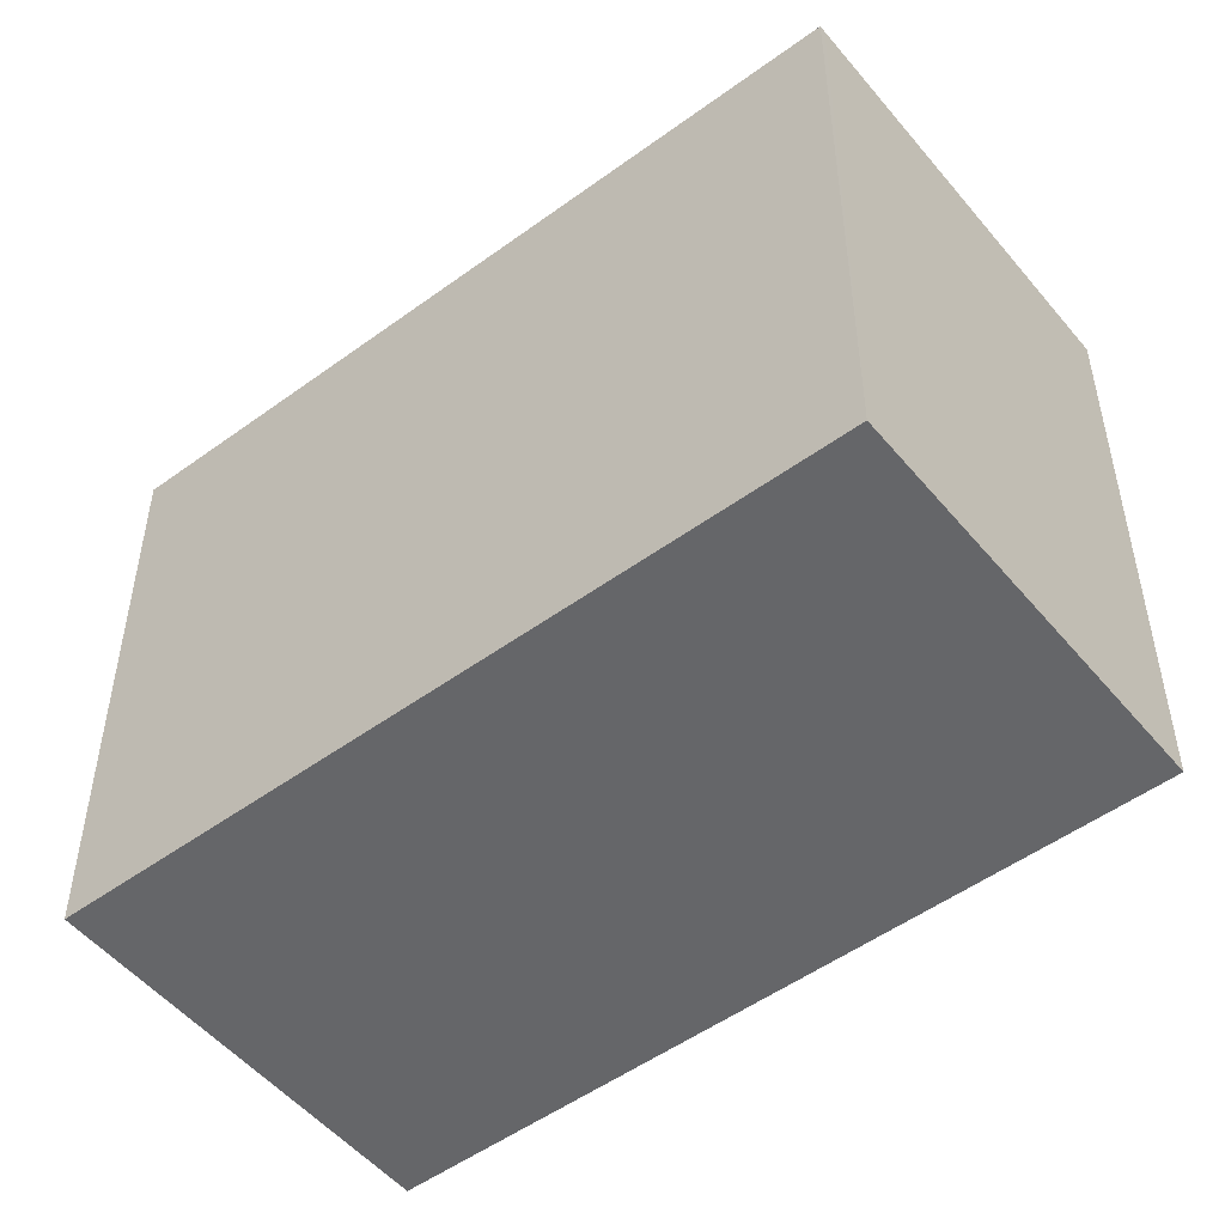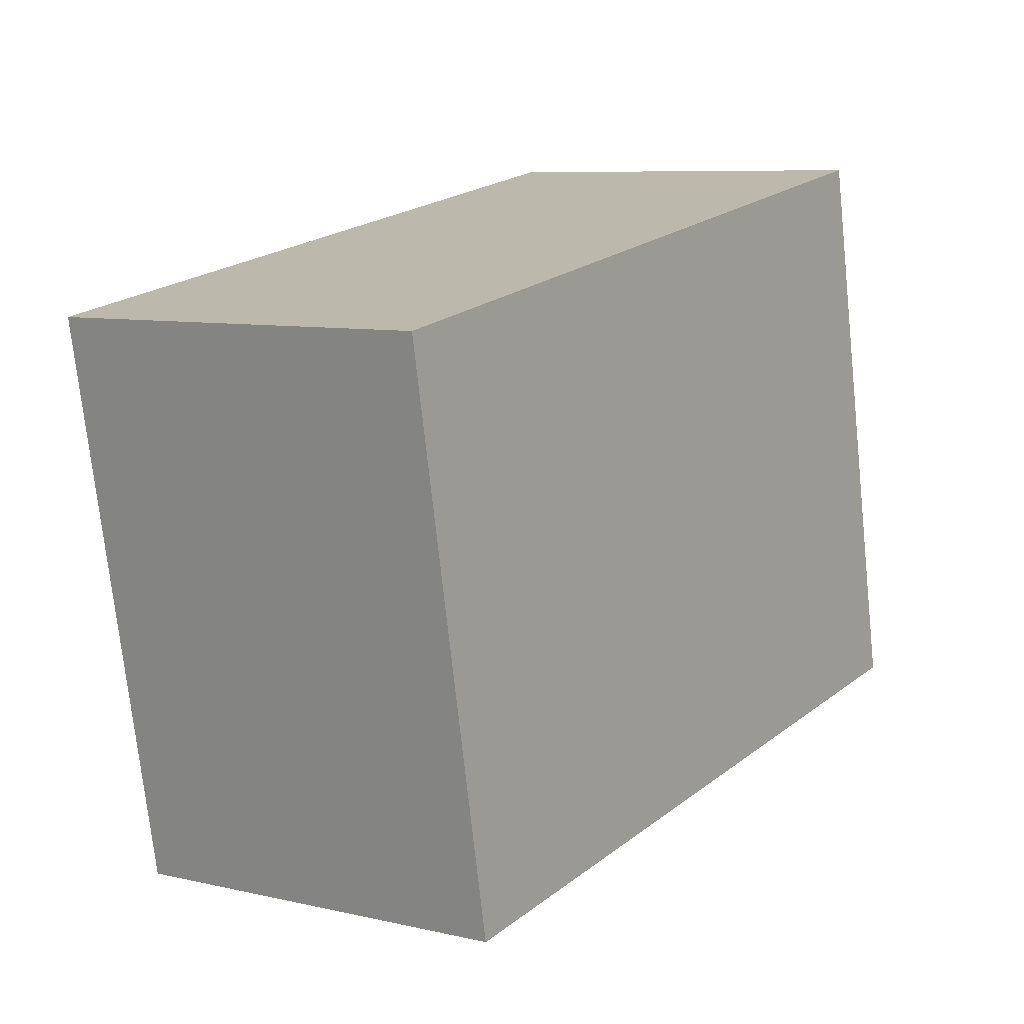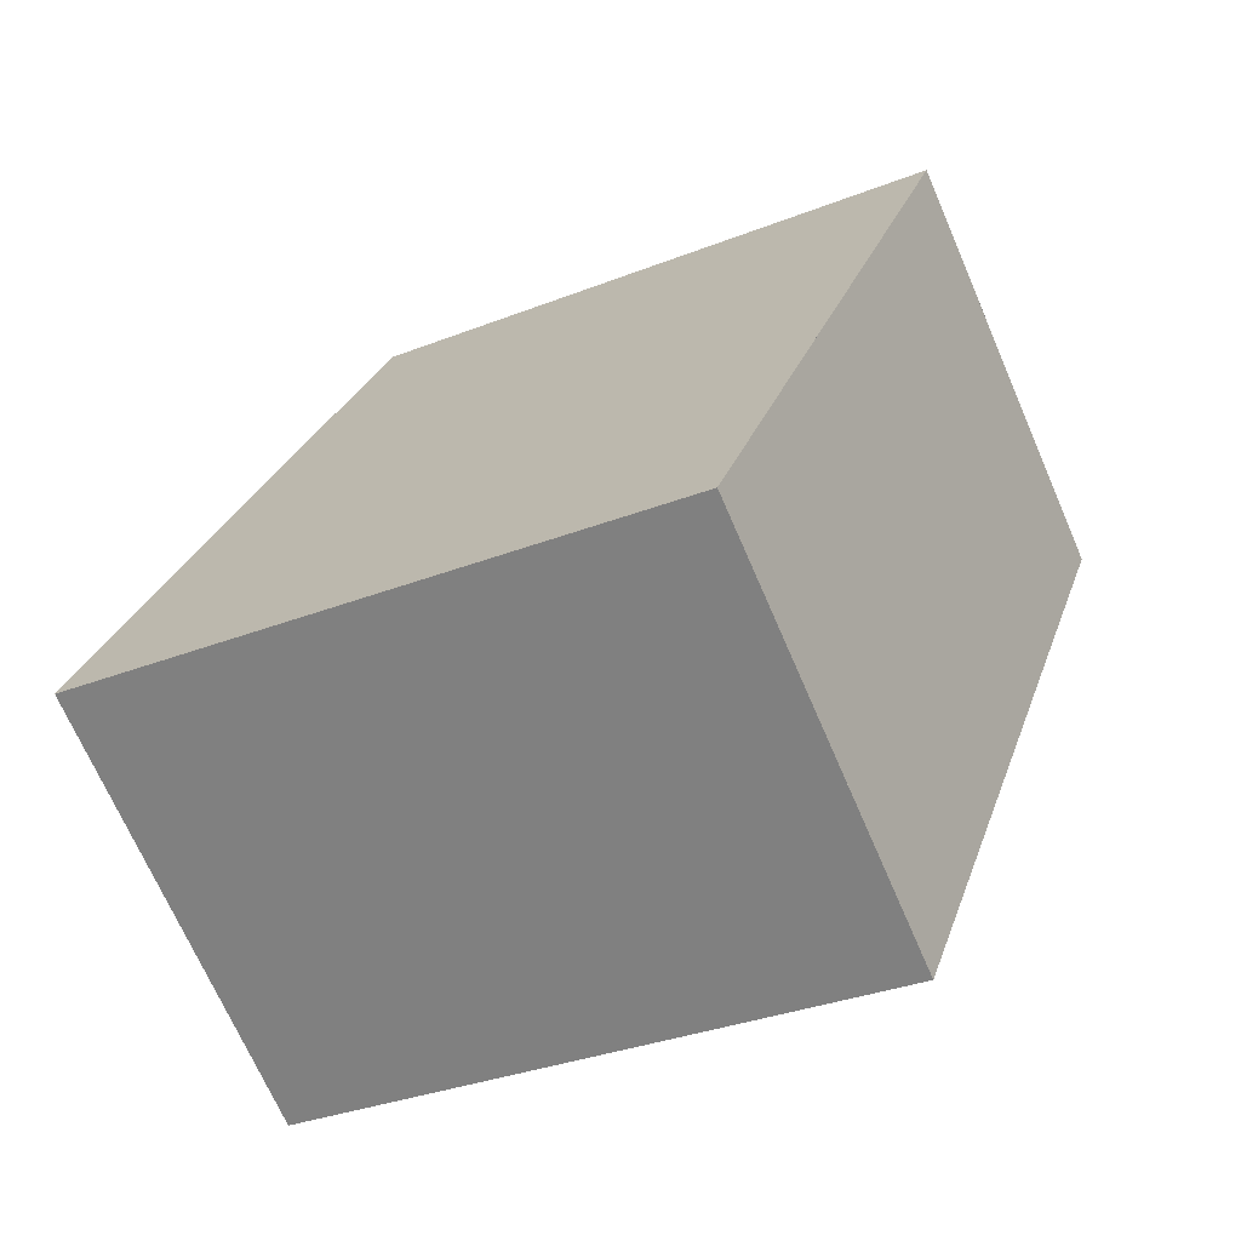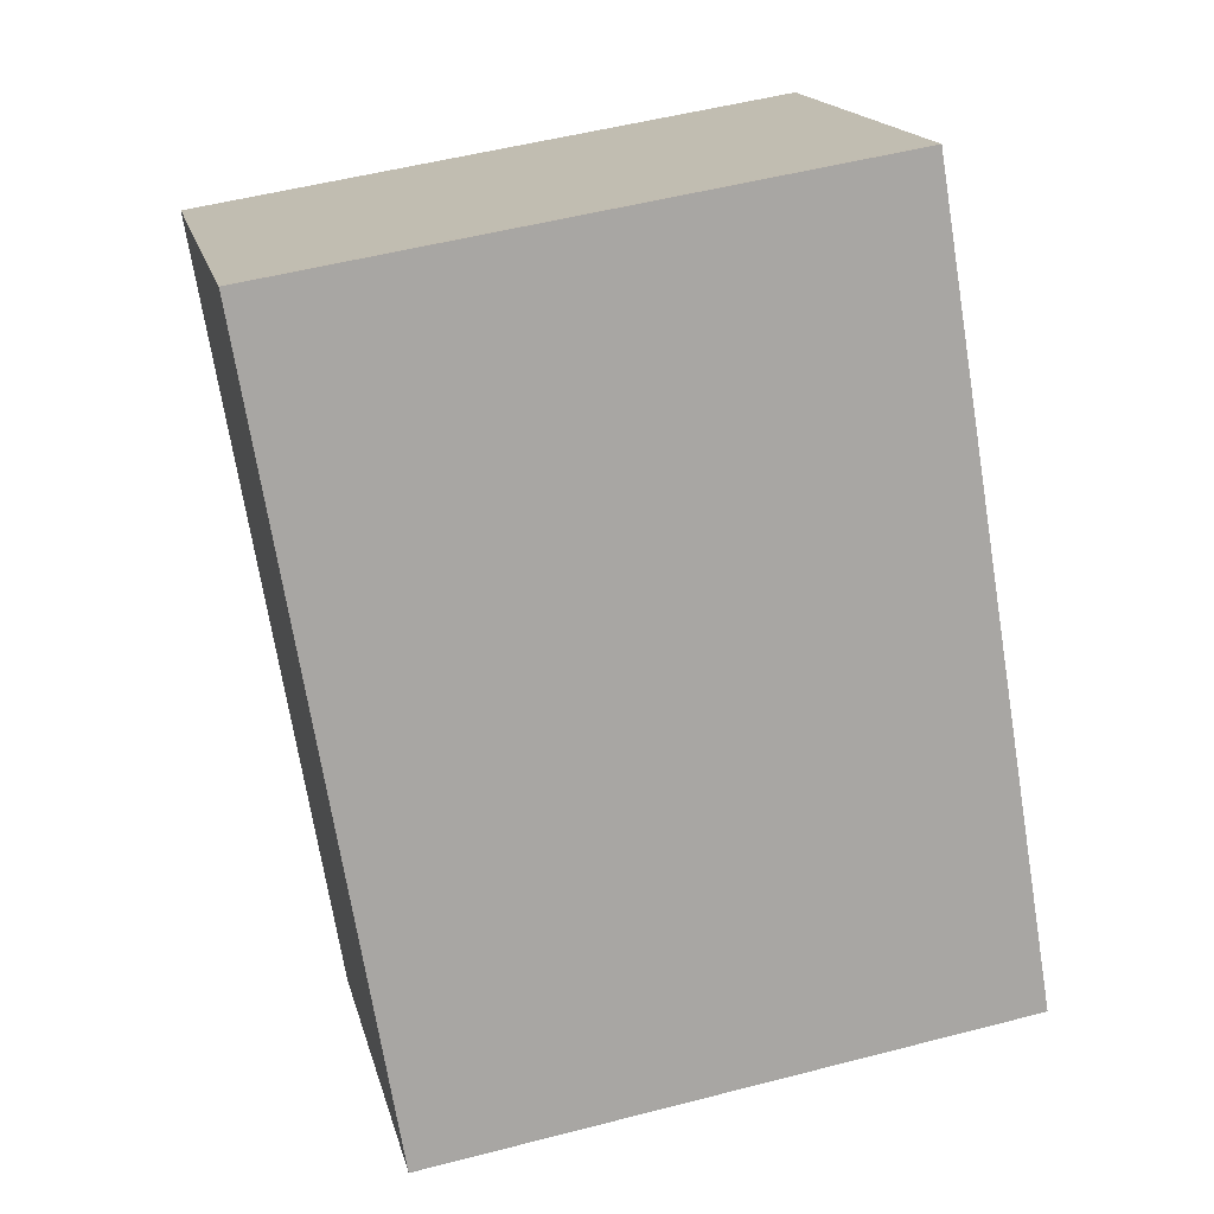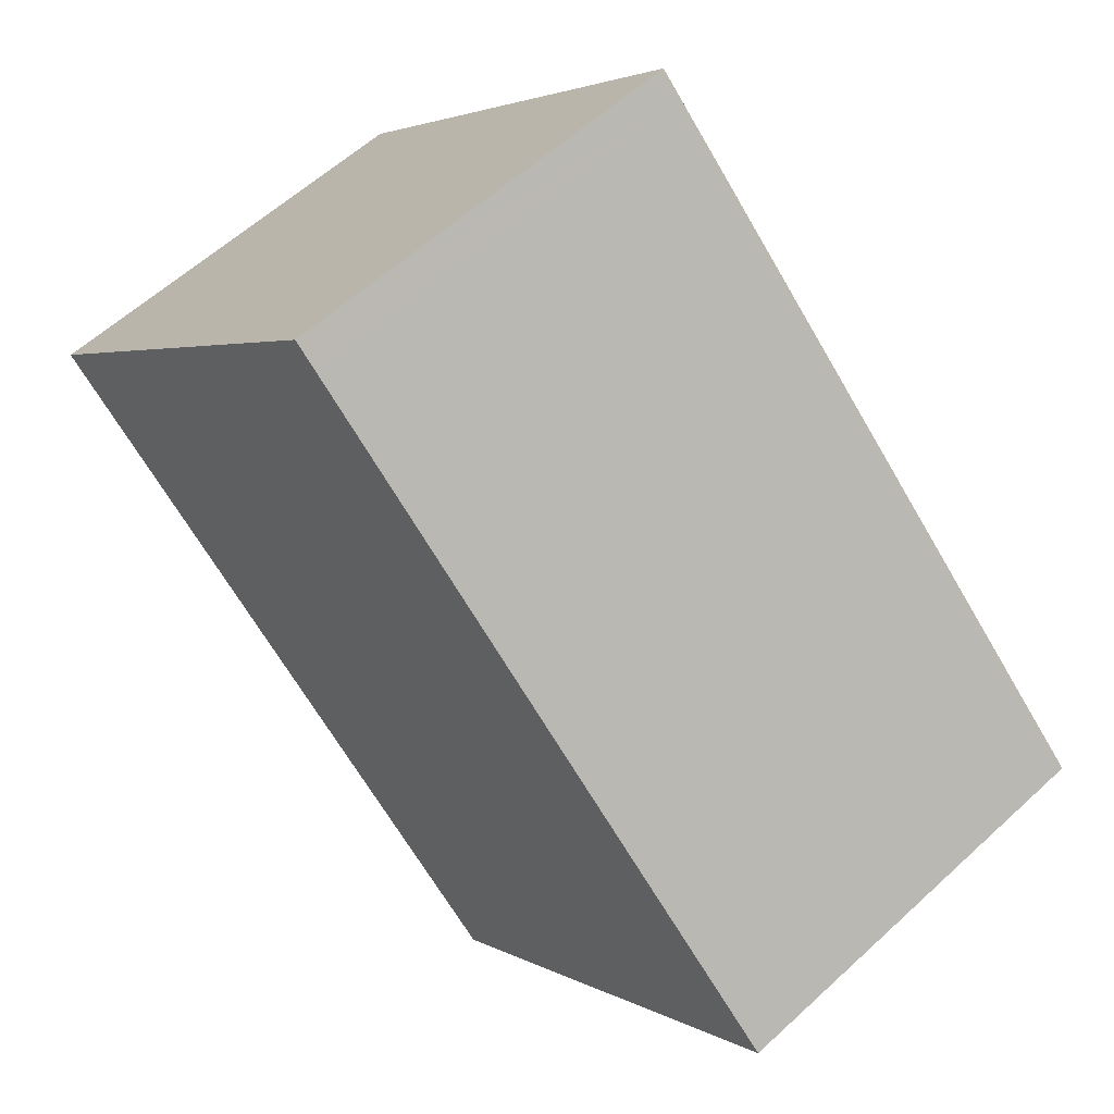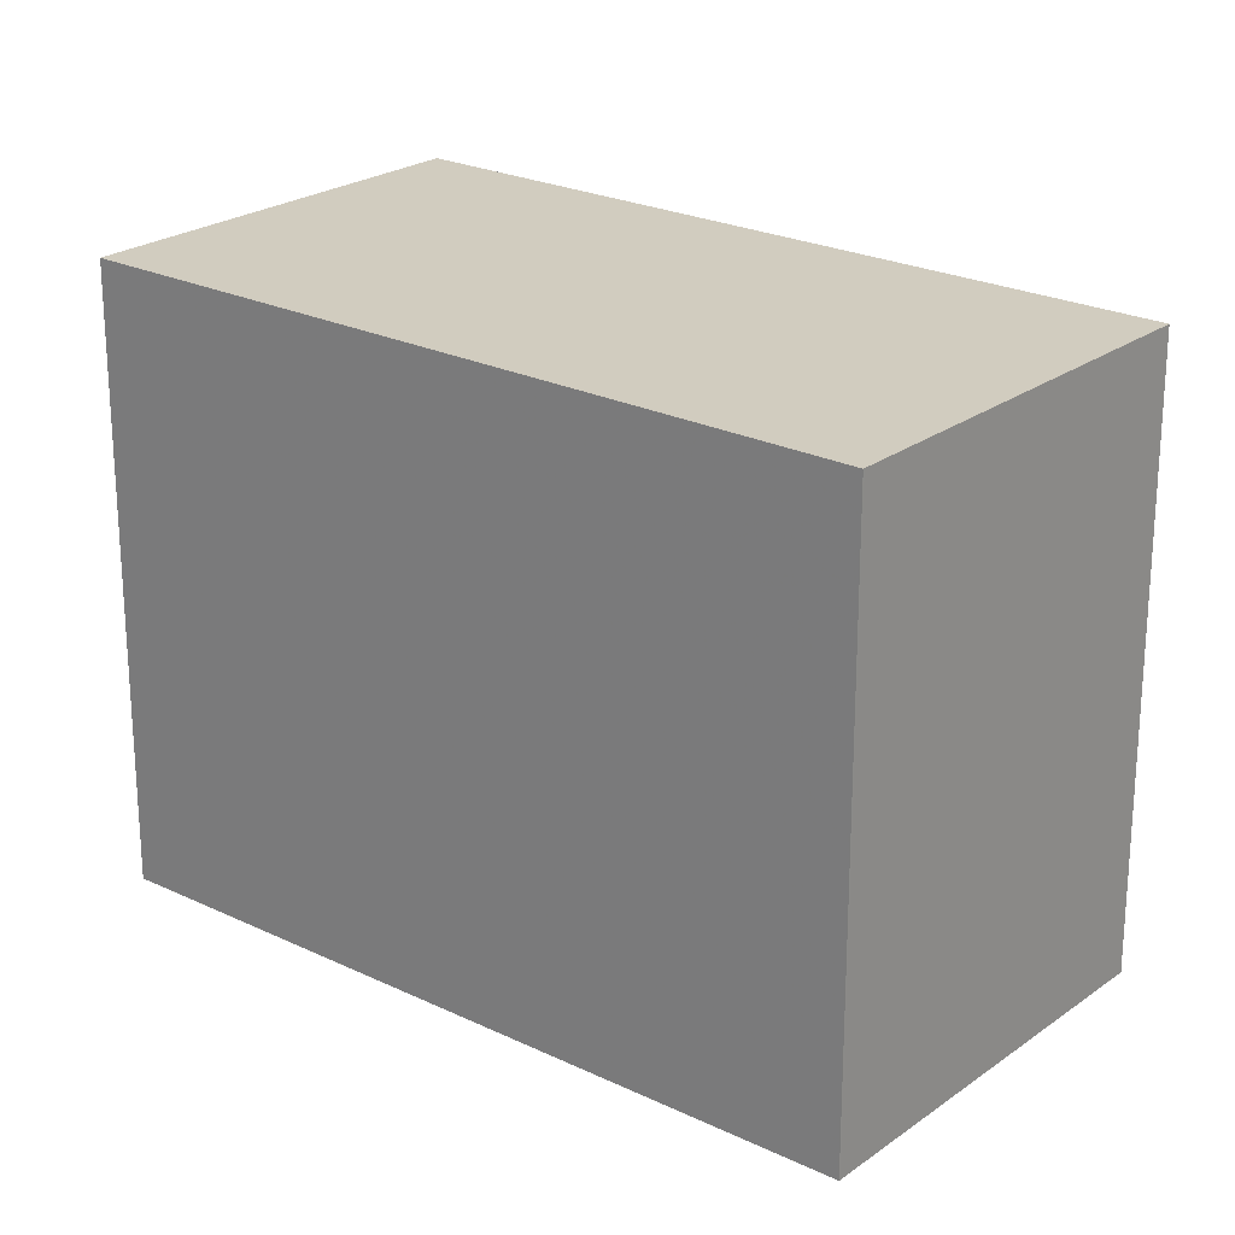
<metadata>
{"format":"obj","ext":"obj","renderer":"f3d","projection":"perspective","resolution":1024,"background":"white","views":[{"elev":-51.8,"azim":163.4,"up":"+Z"},{"elev":-73.8,"azim":-173.9,"up":"+Y"},{"elev":-32.3,"azim":118.9,"up":"+Y"},{"elev":52.0,"azim":74.3,"up":"+Y"},{"elev":3.1,"azim":-28.2,"up":"+Y"},{"elev":22.9,"azim":-15.5,"up":"+Z"}]}
</metadata>
<code>
v -1372 -1545 2.36
v -1374 -1542 2.395
v -1373 -1541 2.413
v -1371 -1544 2.378
v -1373 -1541 2.412
v -1374 -1542 2.394
v -1374 -1542 2.394
v -1372 -1545 2.36
v -1374 -1542 2.395
v -1373 -1541 2.411
v -1371 -1544 2.378
v -1373 -1541 2.413
v -1371 -1544 2.378
v -1371 -1544 2.378
v -1372 -1545 2.36
v -1372 -1545 2.36
v -1372 -1545 2.36
v -1372 -1545 2.36
v -1372 -1545 0
v -1372 -1545 0
v -1374 -1542 2.395
v -1374 -1542 2.395
v -1374 -1542 0
v -1374 -1542 0
v -1373 -1541 2.412
v -1373 -1541 2.413
v -1373 -1541 0
v -1373 -1541 0
v -1371 -1544 2.378
v -1371 -1544 2.378
v -1371 -1544 0
v -1371 -1544 0
v -1371 -1544 2.378
v -1373 -1541 2.412
v -1373 -1541 0
v -1371 -1544 0
v -1374 -1542 2.395
v -1374 -1542 2.394
v -1374 -1542 0
v -1374 -1542 0
v -1372 -1545 2.36
v -1372 -1545 2.36
v -1372 -1545 0
v -1372 -1545 0
v -1373 -1541 2.413
v -1374 -1542 2.395
v -1374 -1542 0
v -1373 -1541 0
v -1372 -1545 2.36
v -1371 -1544 2.378
v -1371 -1544 0
v -1372 -1545 0
v -1373 -1541 2.413
v -1373 -1541 2.413
v -1373 -1541 0
v -1373 -1541 0
v -1371 -1544 2.378
v -1371 -1544 2.378
v -1371 -1544 0
v -1371 -1544 0
v -1374 -1542 2.394
v -1372 -1545 2.36
v -1372 -1545 0
v -1374 -1542 0
v -1372 -1545 0
v -1374 -1542 0
v -1373 -1541 0
v -1371 -1544 0
f 7 6 2 9
f 16 6 7 15
f 15 7 10 14
f 10 7 9 12
f 14 10 5 13
f 12 3 5 10
f 13 4 11 14
f 14 11 8 15
f 15 8 1 16
f 18 19 20 17
f 22 23 24 21
f 26 27 28 25
f 30 31 32 29
f 34 35 36 33
f 38 39 40 37
f 42 43 44 41
f 46 47 48 45
f 50 51 52 49
f 54 55 56 53
f 58 59 60 57
f 62 63 64 61
f 66 67 68 65

</code>
